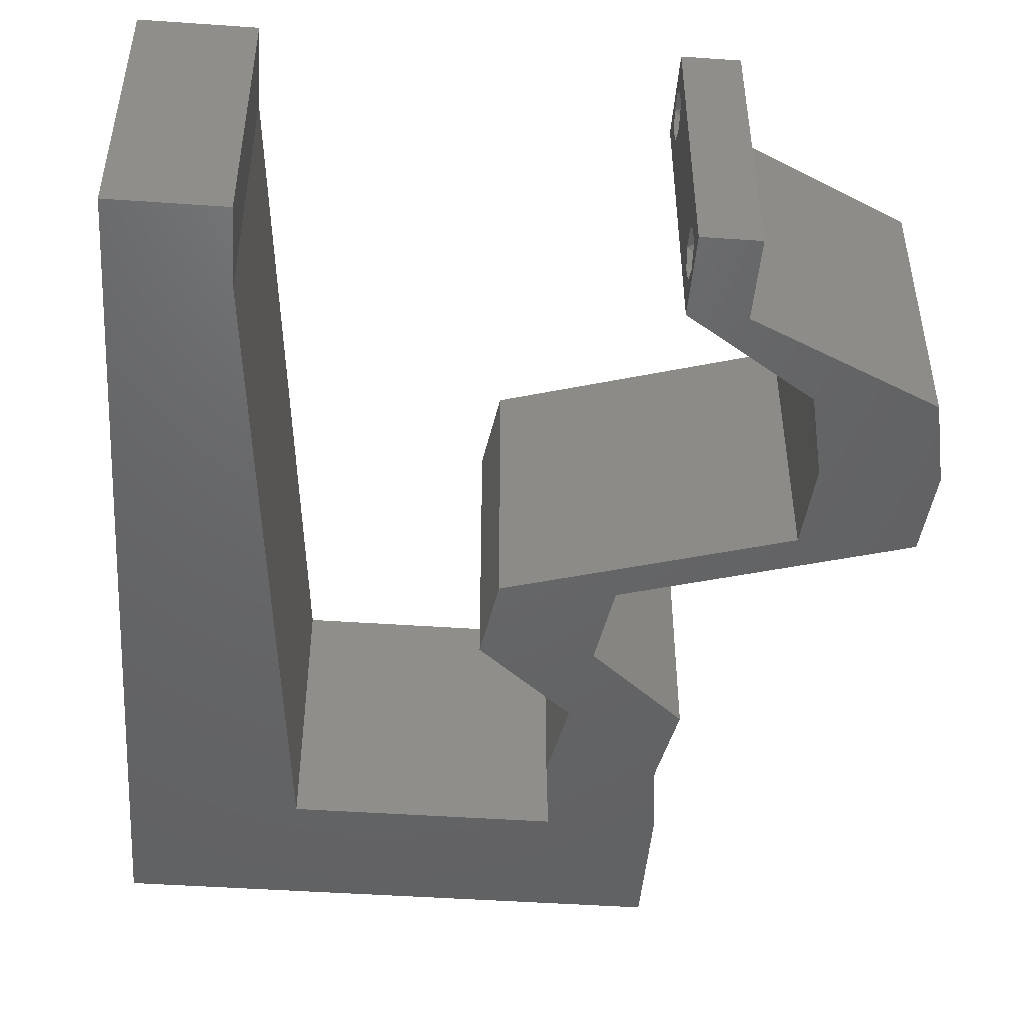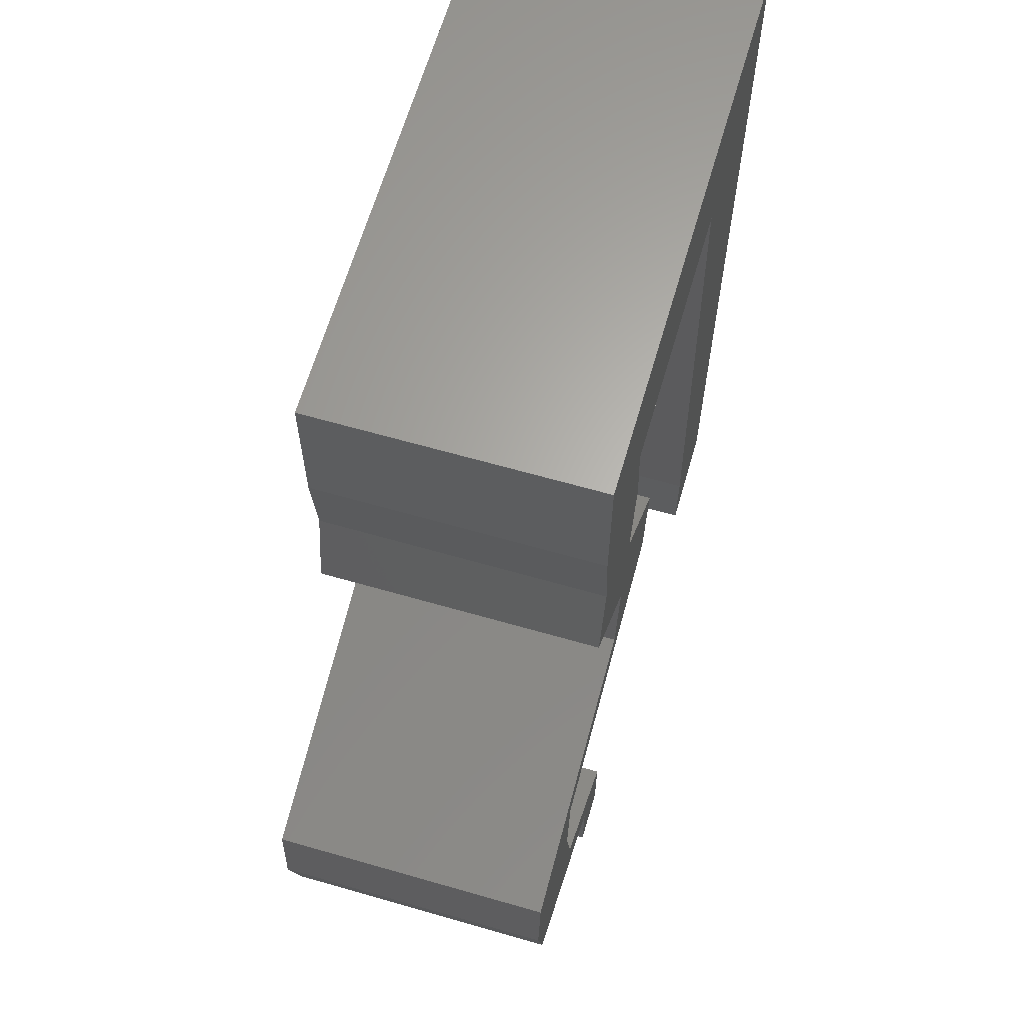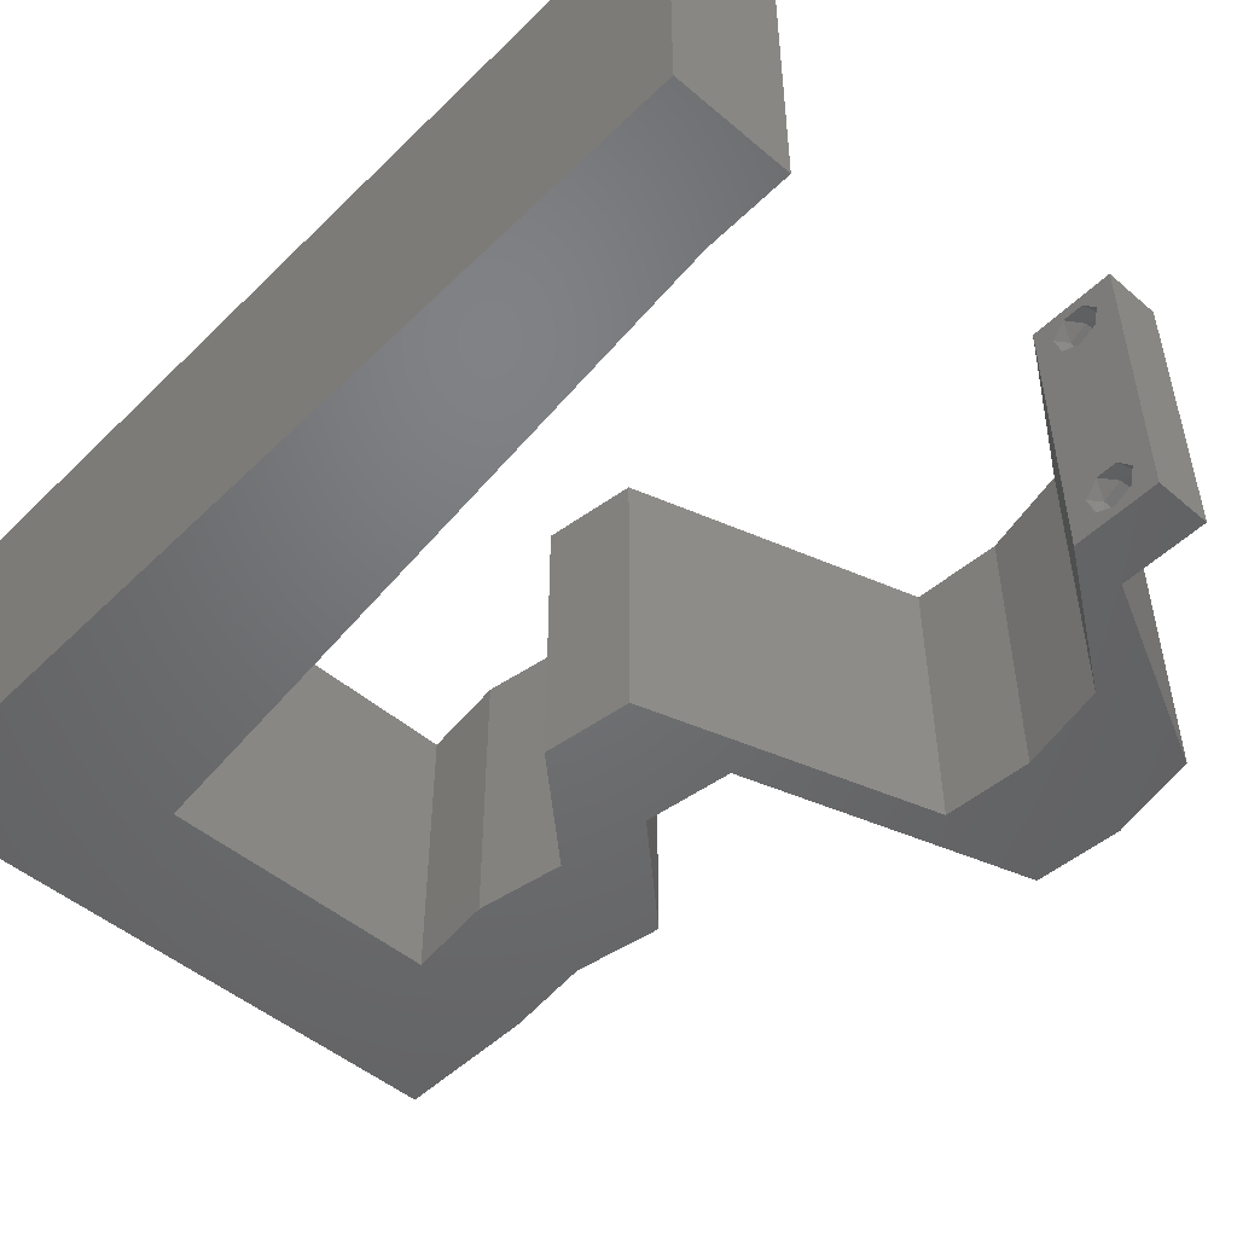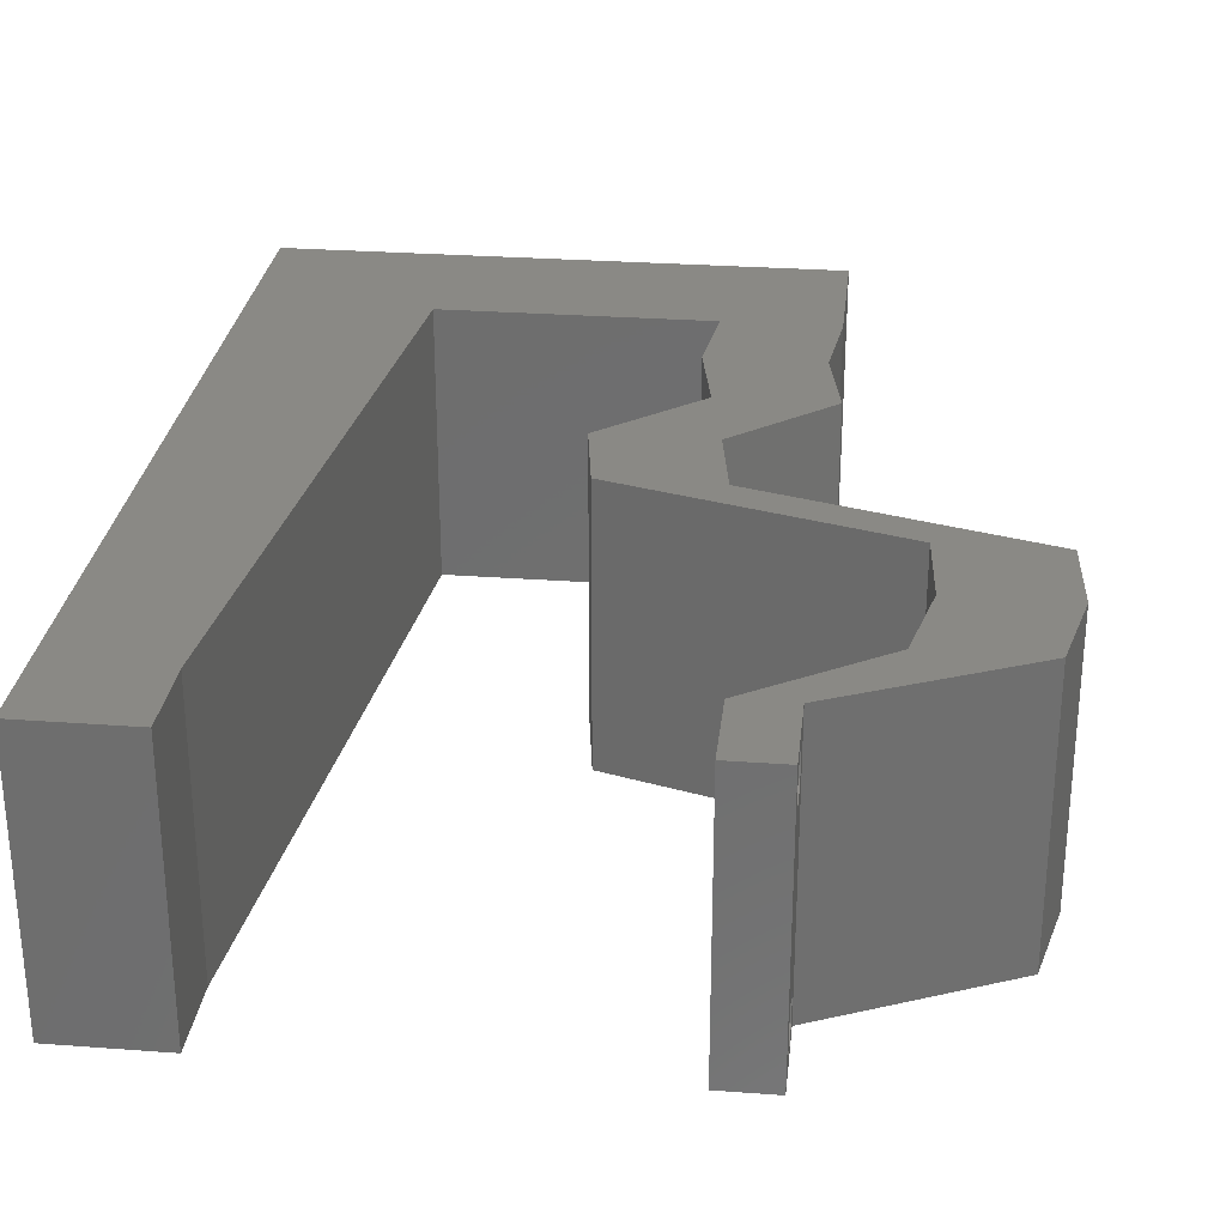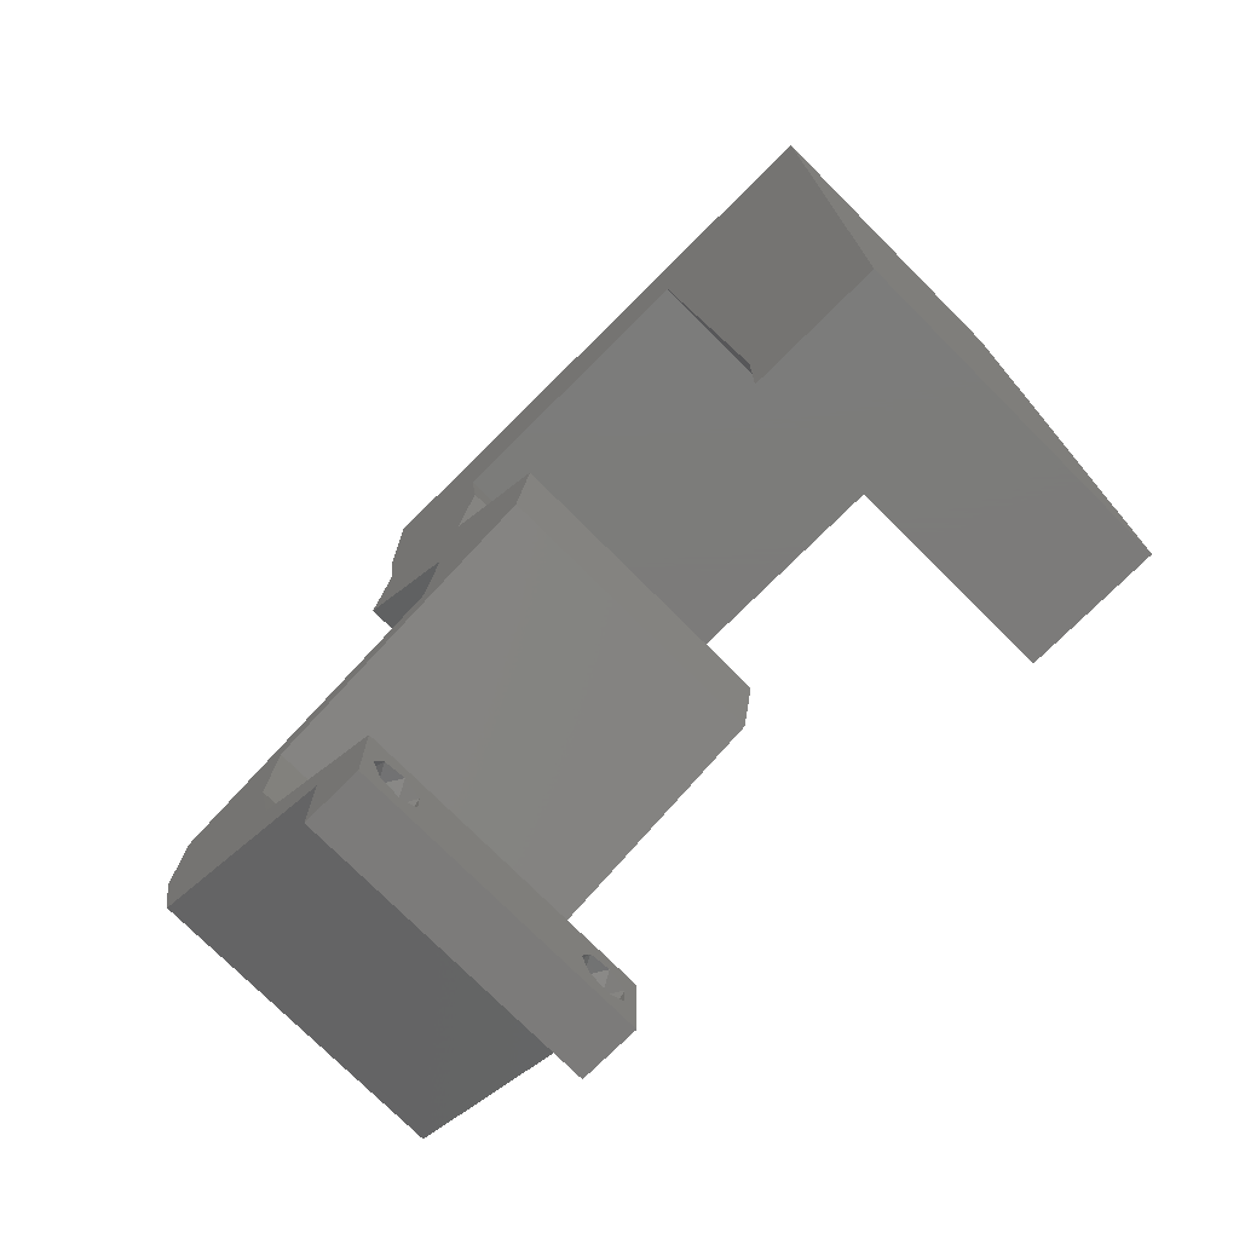
<metadata>
{"format":"stl","ext":"stl","renderer":"f3d","projection":"perspective","resolution":1024,"background":"white","views":[{"elev":-46.7,"azim":-4.5,"up":"+Z"},{"elev":64.0,"azim":106.2,"up":"+Y"},{"elev":-49.4,"azim":-43.1,"up":"+Z"},{"elev":28.2,"azim":6.4,"up":"+Z"},{"elev":-75.0,"azim":-135.1,"up":"+Y"}]}
</metadata>
<code>
# stl→obj: 257 verts, 518 faces
v 0.04 -0.003738 0.003932
v 0.04 0 0.01
v 0.04 -0.006 0.01
v 0.04 -0.003 0.0159
v 0.04 -0.004657 0.002778
v 0.04 -0.006 0
v 0.04 -0.004329 0.00134
v 0.04 -0.001671 0.00134
v 0.04 0 0
v 0.04 -0.001343 0.002778
v 0.04 -0.003 0.0007
v 0.04 -0.002262 0.01913
v 0.04 -0.001343 0.01798
v 0.04 0 0.02
v 0.04 -0.004657 0.01798
v 0.04 -0.003738 0.01913
v 0.04 -0.006 0.02
v 0.04 -0.001671 0.01654
v 0.04 -0.004329 0.01654
v 0.04 -0.002262 0.003932
v 0.036 -0.003738 0.003932
v 0.036 -0.006 0.01
v 0.036 0 0.01
v 0.036 -0.003 0.0159
v 0.036 -0.004329 0.00134
v 0.036 -0.006 0
v 0.036 -0.004657 0.002778
v 0.036 -0.001343 0.002778
v 0.036 0 0
v 0.036 -0.001671 0.00134
v 0.036 -0.003 0.0007
v 0.036 0 0.02
v 0.036 -0.001343 0.01798
v 0.036 -0.002262 0.01913
v 0.036 -0.003738 0.01913
v 0.036 -0.004657 0.01798
v 0.036 -0.006 0.02
v 0.036 -0.004329 0.01654
v 0.036 -0.001671 0.01654
v 0.036 -0.002262 0.003932
v 0.01263 0.04986 0.02
v 0 0.048 0.02
v 0.01171 0.03989 0.02
v 0 -0.006 0.02
v 0.008 -0.006 0.02
v 0.004 -0.003 0.02
v 0.008 0 0.02
v 0 0 0.02
v 0 0.024 0.02
v 0 0.012 0.02
v 0.009853 0.01995 0.02
v 0.038 -0.003 0.02
v 0.0466 0.003116 0.02
v 0.0532 0.006233 0.02
v 0.04914 0.008594 0.02
v 0.008926 0.009973 0.02
v 0.004232 0.005493 0.02
v 0 0.036 0.02
v 0.02 0.06 0.02
v 0.02225 0.04986 0.02
v 0.01 0.06 0.02
v 0.03344 0.03116 0.02
v 0.02532 0.03116 0.02
v 0.02984 0.02805 0.02
v 0.01078 0.02992 0.02
v 0.0323 0.0374 0.02
v 0.04043 0.0374 0.02
v 0.03554 0.04149 0.02
v 0.04 0.04986 0.02
v 0.04 0.06 0.02
v 0.03502 0.05421 0.02
v 0.005658 0.05447 0.02
v 0.0546 0.01247 0.02
v 0.05012 0.01499 0.02
v 0.04648 0.01247 0.02
v 0.04508 0.006233 0.02
v 0.03187 0.04986 0.02
v 0.02706 0.05422 0.02
v 0.03581 0.04713 0.02
v 0 0.06 0.02
v 0.03932 0.04363 0.02
v 0.04607 0.0187 0.02
v 0.02624 0.02493 0.02
v 0.03437 0.02493 0.02
v 0.03 0.06 0.02
v 0.0312 0.04363 0.02
v 0.0542 0.0187 0.02
v 0.03616 0.02182 0.02
v 0.04428 0.02182 0.02
v 0 -0.006 0.01
v 0 -0.003 0.015
v 0 0 0.01
v 0 -0.006 0
v 0 -0.003 0.005
v 0 0 0
v 0.004 -0.006 0.015
v 0.008 -0.006 0.01
v 0.004 -0.006 0.005
v 0.008 -0.006 0
v 0 0.048 0
v 0 0.051 0.0114
v 0 0.06 0
v 0 0.009 0.0114
v 0 0.06 0.01
v 0 0.036 0
v 0 0.03 0.01008
v 0 0.0415 0.01023
v 0 0.024 0
v 0 0.0185 0.01023
v 0 0.012 0
v 0 0.005337 0.005128
v 0.01171 0.03989 0
v 0.01263 0.04986 0
v 0.004 -0.003 0
v 0.008 0 0
v 0.009853 0.01995 0
v 0.038 -0.003 0
v 0.0466 0.003116 0
v 0.04914 0.008594 0
v 0.0532 0.006233 0
v 0.008926 0.009973 0
v 0.004232 0.005493 0
v 0.02 0.06 0
v 0.02225 0.04986 0
v 0.01 0.06 0
v 0.03344 0.03116 0
v 0.02984 0.02805 0
v 0.02532 0.03116 0
v 0.01078 0.02992 0
v 0.0323 0.0374 0
v 0.03554 0.04149 0
v 0.04043 0.0374 0
v 0.04 0.04986 0
v 0.03502 0.05421 0
v 0.04 0.06 0
v 0.005658 0.05447 0
v 0.0546 0.01247 0
v 0.05012 0.01499 0
v 0.04648 0.01247 0
v 0.04508 0.006233 0
v 0.02706 0.05422 0
v 0.03187 0.04986 0
v 0.03581 0.04713 0
v 0.03932 0.04363 0
v 0.04607 0.0187 0
v 0.02624 0.02493 0
v 0.03437 0.02493 0
v 0.03 0.06 0
v 0.0312 0.04363 0
v 0.0542 0.0187 0
v 0.04428 0.02182 0
v 0.03616 0.02182 0
v 0.008 0 0.01
v 0.008 -0.003 0.015
v 0.008 -0.003 0.005
v 0.015 0.06 0.01134
v 0.025 0.06 0.008977
v 0.006575 0.06 0.007337
v 0.03344 0.06 0.01273
v 0.04 0.06 0.01
v 0.03407 0.06 0.005945
v 0.005798 0.06 0.01422
v 0.04 0.05493 0.005
v 0.04 0.05493 0.015
v 0.04 0.04986 0.01
v 0.03966 0.04675 0.015
v 0.03932 0.04363 0.01
v 0.03966 0.04675 0.005
v 0.03988 0.04051 0.015
v 0.04043 0.0374 0.01
v 0.03988 0.04051 0.005
v 0.03694 0.03428 0.015
v 0.03344 0.03116 0.01
v 0.03694 0.03428 0.005
v 0.0339 0.02805 0.015
v 0.03437 0.02493 0.01
v 0.0339 0.02805 0.005
v 0.0542 0.0187 0.01
v 0.04667 0.02107 0.0122
v 0.04128 0.02276 0.007393
v 0.04924 0.02026 0.005
v 0.04014 0.02312 0.01403
v 0.0544 0.01558 0.015
v 0.0546 0.01247 0.01
v 0.0544 0.01558 0.005
v 0.0539 0.009349 0.015
v 0.0532 0.006233 0.01
v 0.0539 0.009349 0.005
v 0.04674 0.00318 0.007501
v 0.04462 0.002182 0.0147
v 0.04917 0.004328 0.0146
v 0.04054 0.003116 0.005494
v 0.04054 0.003116 0.01448
v 0.04508 0.006233 0.01
v 0.04578 0.009349 0.015
v 0.04648 0.01247 0.01
v 0.04578 0.009349 0.005
v 0.04628 0.01558 0.015
v 0.04607 0.0187 0.01
v 0.04628 0.01558 0.005
v 0.02624 0.02493 0.01
v 0.03377 0.02257 0.0122
v 0.03916 0.02087 0.007393
v 0.0312 0.02337 0.005
v 0.0403 0.02051 0.01403
v 0.02578 0.02805 0.015
v 0.02532 0.03116 0.01
v 0.02578 0.02805 0.005
v 0.02881 0.03428 0.015
v 0.0323 0.0374 0.01
v 0.02881 0.03428 0.005
v 0.03175 0.04051 0.015
v 0.0312 0.04363 0.01
v 0.03175 0.04051 0.005
v 0.03153 0.04675 0.015
v 0.03187 0.04986 0.01
v 0.03153 0.04675 0.005
v 0.02437 0.04986 0.007593
v 0.01263 0.04986 0.01
v 0.01975 0.04986 0.01303
v 0.02613 0.04986 0.01417
v 0.01744 0.04986 0.005
v 0.01124 0.0349 0.008674
v 0.009389 0.01496 0.008674
v 0.01032 0.02493 0.01027
v 0.01202 0.04331 0.01266
v 0.008609 0.006554 0.01266
v 0.008537 0.005777 0.005777
v 0.01209 0.04409 0.005777
v 0.0385 -0.002262 0.01607
v 0.03873 -0.003738 0.01607
v 0.03726 -0.003758 0.01608
v 0.03712 -0.002262 0.01607
v 0.03873 -0.001671 0.01866
v 0.03727 -0.001343 0.01722
v 0.03875 -0.001343 0.01722
v 0.03727 -0.003 0.0193
v 0.03875 -0.003 0.0193
v 0.03873 -0.004329 0.01866
v 0.03727 -0.004657 0.01722
v 0.03875 -0.004657 0.01722
v 0.03725 -0.001671 0.01866
v 0.03725 -0.004329 0.01866
v 0.0375 -0.003738 0.0008684
v 0.03727 -0.002262 0.0008684
v 0.03874 -0.002242 0.0008785
v 0.03888 -0.003738 0.0008684
v 0.03873 -0.001343 0.002022
v 0.03727 -0.001671 0.00346
v 0.03725 -0.001343 0.002022
v 0.03727 -0.004329 0.00346
v 0.03873 -0.003 0.0041
v 0.03875 -0.004329 0.00346
v 0.03875 -0.001671 0.00346
v 0.03725 -0.003 0.0041
v 0.03873 -0.004657 0.002022
v 0.03725 -0.004657 0.002022
f 1 2 3
f 2 4 3
f 5 6 7
f 8 9 10
f 11 9 8
f 7 6 11
f 12 13 14
f 15 16 17
f 16 14 17
f 12 14 16
f 6 9 11
f 14 18 2
f 13 18 14
f 3 19 17
f 19 15 17
f 9 2 10
f 3 6 5
f 2 18 4
f 4 19 3
f 20 2 1
f 10 2 20
f 1 3 5
f 21 22 23
f 22 24 23
f 25 26 27
f 28 29 30
f 30 29 31
f 31 26 25
f 32 33 34
f 35 36 37
f 37 32 35
f 37 36 38
f 35 32 34
f 29 26 31
f 37 38 22
f 39 32 23
f 39 33 32
f 26 22 27
f 23 29 28
f 22 38 24
f 23 24 39
f 27 22 21
f 23 40 21
f 28 40 23
f 41 42 43
f 44 45 46
f 47 48 46
f 49 50 51
f 32 37 52
f 53 54 55
f 51 50 56
f 47 56 57
f 42 58 43
f 59 41 60
f 41 59 61
f 62 63 64
f 58 49 65
f 66 67 68
f 69 70 71
f 48 47 57
f 43 58 65
f 65 49 51
f 42 41 72
f 73 74 55
f 74 75 55
f 76 53 55
f 60 77 78
f 71 77 79
f 69 71 79
f 77 71 78
f 54 73 55
f 80 42 72
f 59 60 78
f 67 81 68
f 82 75 74
f 63 83 64
f 84 62 64
f 56 50 57
f 75 76 55
f 70 85 71
f 77 86 79
f 73 87 74
f 85 59 78
f 45 47 46
f 48 44 46
f 79 86 68
f 41 61 72
f 37 17 52
f 81 69 79
f 86 66 68
f 61 80 72
f 71 85 78
f 81 79 68
f 14 32 52
f 50 48 57
f 83 84 64
f 88 89 84
f 87 82 74
f 17 14 52
f 32 14 76
f 89 88 82
f 67 66 62
f 66 63 62
f 88 84 83
f 87 89 82
f 14 53 76
f 90 91 92
f 48 91 44
f 93 94 95
f 92 94 90
f 44 91 90
f 92 91 48
f 90 94 93
f 95 94 92
f 45 96 97
f 90 96 44
f 93 98 90
f 97 98 99
f 44 96 45
f 97 96 90
f 99 98 93
f 90 98 97
f 100 101 102
f 48 103 92
f 104 101 80
f 50 103 48
f 80 101 42
f 105 106 107
f 108 106 105
f 58 106 49
f 107 106 58
f 49 109 50
f 110 109 108
f 109 106 108
f 49 106 109
f 42 107 58
f 105 107 100
f 95 111 110
f 110 103 109
f 107 101 100
f 110 111 103
f 109 103 50
f 42 101 107
f 92 111 95
f 103 111 92
f 102 101 104
f 112 100 113
f 93 114 99
f 115 114 95
f 116 110 108
f 29 117 26
f 118 119 120
f 121 110 116
f 115 122 121
f 112 105 100
f 123 124 113
f 125 123 113
f 126 127 128
f 108 105 129
f 130 131 132
f 133 134 135
f 95 122 115
f 129 105 112
f 108 129 116
f 100 136 113
f 137 119 138
f 138 119 139
f 140 119 118
f 124 141 142
f 133 143 134
f 134 143 142
f 142 141 134
f 120 119 137
f 102 136 100
f 123 141 124
f 132 131 144
f 145 138 139
f 128 127 146
f 147 127 126
f 121 122 110
f 139 119 140
f 135 134 148
f 142 143 149
f 137 138 150
f 148 141 123
f 99 114 115
f 95 114 93
f 143 131 149
f 113 136 125
f 26 117 6
f 144 143 133
f 149 131 130
f 125 136 102
f 134 141 148
f 144 131 143
f 9 117 29
f 110 122 95
f 146 127 147
f 147 151 152
f 150 138 145
f 6 117 9
f 29 140 9
f 151 145 152
f 132 126 130
f 130 126 128
f 152 146 147
f 150 145 151
f 9 140 118
f 153 154 97
f 45 154 47
f 115 155 99
f 97 155 153
f 47 154 153
f 97 154 45
f 99 155 97
f 153 155 115
f 125 156 123
f 85 157 59
f 156 157 123
f 59 157 156
f 125 158 156
f 85 159 157
f 123 157 148
f 59 156 61
f 102 158 125
f 104 158 102
f 70 159 85
f 160 159 70
f 157 161 148
f 156 162 61
f 159 161 157
f 158 162 156
f 148 161 135
f 135 161 160
f 80 162 104
f 61 162 80
f 104 162 158
f 160 161 159
f 135 163 133
f 69 164 70
f 70 164 160
f 165 164 69
f 164 163 160
f 165 163 164
f 160 163 135
f 133 163 165
f 81 166 69
f 165 166 167
f 133 168 144
f 167 168 165
f 69 166 165
f 167 166 81
f 165 168 133
f 144 168 167
f 67 169 81
f 167 169 170
f 144 171 132
f 170 171 167
f 81 169 167
f 170 169 67
f 167 171 144
f 132 171 170
f 67 172 170
f 173 172 62
f 170 174 132
f 126 174 173
f 62 172 67
f 170 172 173
f 132 174 126
f 173 174 170
f 173 175 176
f 84 175 62
f 126 177 147
f 176 177 173
f 62 175 173
f 176 175 84
f 173 177 126
f 147 177 176
f 178 179 87
f 87 179 89
f 147 180 151
f 176 180 147
f 151 181 150
f 89 182 84
f 84 182 176
f 150 181 178
f 180 181 151
f 179 181 180
f 89 179 182
f 178 181 179
f 179 180 182
f 182 180 176
f 178 183 184
f 73 183 87
f 184 185 178
f 150 185 137
f 87 183 178
f 184 183 73
f 178 185 150
f 137 185 184
f 54 186 73
f 184 186 187
f 137 188 120
f 187 188 184
f 73 186 184
f 187 186 54
f 184 188 137
f 120 188 187
f 118 189 9
f 120 189 118
f 9 189 2
f 187 189 120
f 2 190 14
f 54 191 187
f 53 191 54
f 14 190 53
f 189 191 190
f 190 191 53
f 187 191 189
f 2 189 190
f 3 17 37
f 37 22 3
f 26 6 3
f 3 22 26
f 29 192 140
f 76 193 32
f 194 193 76
f 32 193 23
f 193 192 23
f 194 192 193
f 23 192 29
f 140 192 194
f 194 195 196
f 75 195 76
f 140 197 139
f 196 197 194
f 76 195 194
f 196 195 75
f 194 197 140
f 139 197 196
f 82 198 75
f 196 198 199
f 139 200 145
f 199 200 196
f 75 198 196
f 199 198 82
f 196 200 139
f 145 200 199
f 201 202 83
f 83 202 88
f 145 203 152
f 199 203 145
f 152 204 146
f 88 205 82
f 82 205 199
f 146 204 201
f 203 204 152
f 202 204 203
f 88 202 205
f 201 204 202
f 202 203 205
f 205 203 199
f 63 206 83
f 201 206 207
f 146 208 128
f 207 208 201
f 83 206 201
f 207 206 63
f 201 208 146
f 128 208 207
f 63 209 207
f 210 209 66
f 207 211 128
f 130 211 210
f 66 209 63
f 207 209 210
f 128 211 130
f 210 211 207
f 86 212 66
f 210 212 213
f 130 214 149
f 213 214 210
f 66 212 210
f 213 212 86
f 210 214 130
f 149 214 213
f 77 215 86
f 213 215 216
f 149 217 142
f 216 217 213
f 86 215 213
f 216 215 77
f 213 217 149
f 142 217 216
f 142 218 124
f 216 218 142
f 219 220 41
f 41 220 60
f 77 221 216
f 113 222 219
f 60 221 77
f 124 222 113
f 219 222 220
f 220 222 218
f 221 218 216
f 218 222 124
f 221 220 218
f 60 220 221
f 65 223 43
f 56 224 51
f 129 225 116
f 65 225 223
f 224 225 51
f 223 225 129
f 116 225 224
f 223 226 43
f 56 227 224
f 51 225 65
f 116 224 121
f 112 223 129
f 153 227 47
f 41 226 219
f 47 227 56
f 43 226 41
f 224 228 121
f 112 229 223
f 227 228 224
f 223 229 226
f 121 228 115
f 113 229 112
f 219 229 113
f 115 228 153
f 226 229 219
f 153 228 227
f 24 4 230
f 4 24 231
f 231 24 232
f 24 230 233
f 234 235 236
f 237 234 238
f 239 237 238
f 240 239 241
f 234 237 242
f 235 234 242
f 237 239 243
f 239 240 243
f 231 240 241
f 240 231 232
f 235 230 236
f 230 235 233
f 13 12 234
f 16 15 239
f 38 36 240
f 33 39 235
f 35 34 237
f 13 234 236
f 234 12 238
f 16 239 238
f 239 15 241
f 33 235 242
f 240 36 243
f 35 237 243
f 237 34 242
f 18 13 236
f 12 16 238
f 15 19 241
f 34 33 242
f 36 35 243
f 230 18 236
f 19 4 231
f 19 231 241
f 38 240 232
f 235 39 233
f 4 18 230
f 39 24 233
f 24 38 232
f 11 31 244
f 31 11 245
f 245 11 246
f 11 244 247
f 248 249 250
f 251 252 253
f 249 248 254
f 252 251 255
f 252 249 254
f 249 252 255
f 245 248 250
f 256 251 253
f 251 256 257
f 248 245 246
f 256 244 257
f 244 256 247
f 20 1 252
f 40 28 249
f 8 10 248
f 27 21 251
f 249 28 250
f 252 1 253
f 40 249 255
f 20 252 254
f 248 10 254
f 251 21 255
f 28 30 250
f 1 5 253
f 21 40 255
f 10 20 254
f 30 31 245
f 27 251 257
f 30 245 250
f 244 25 257
f 25 27 257
f 5 7 256
f 5 256 253
f 8 248 246
f 256 7 247
f 31 25 244
f 7 11 247
f 11 8 246

</code>
